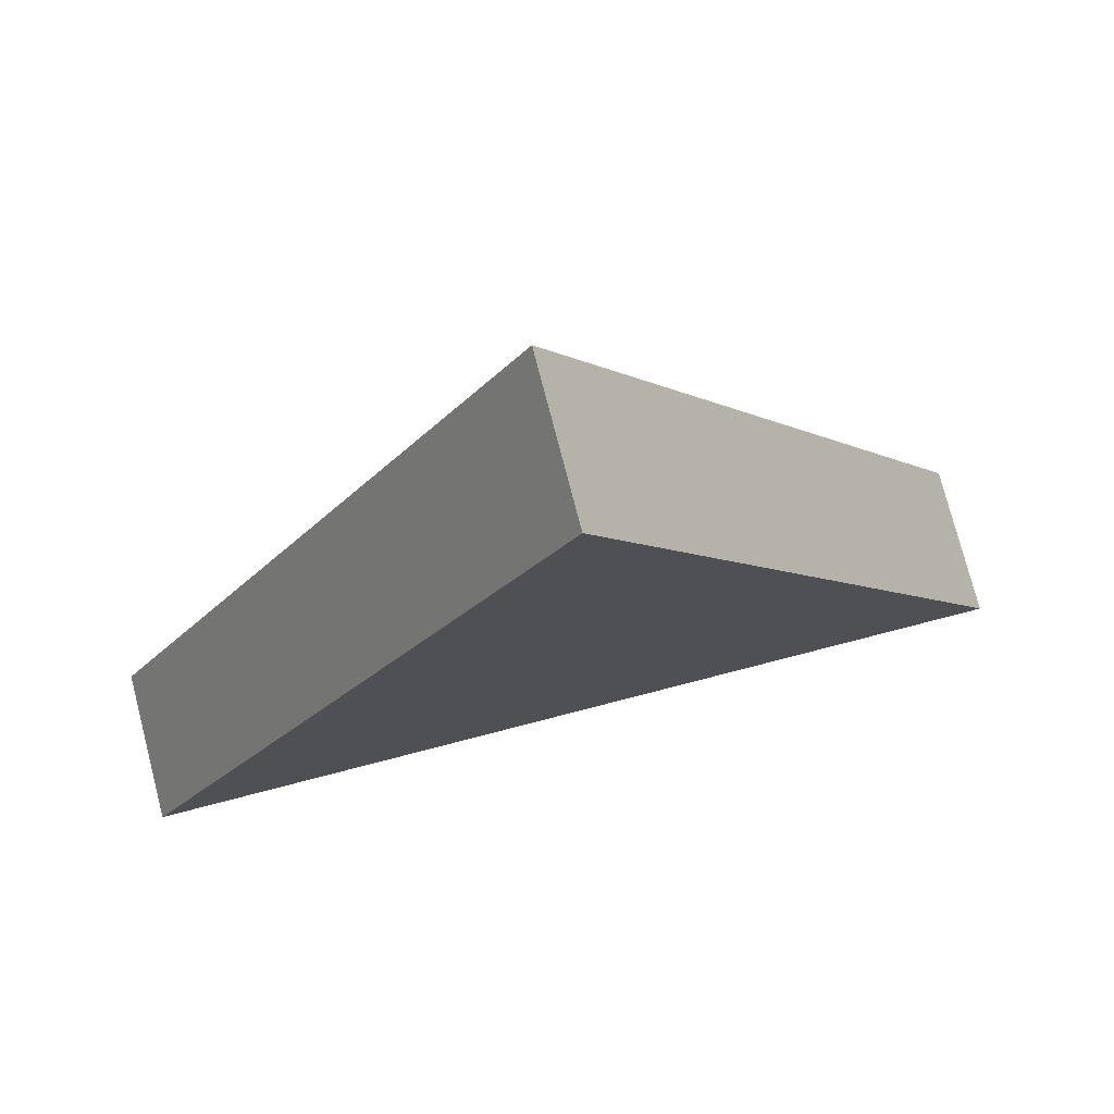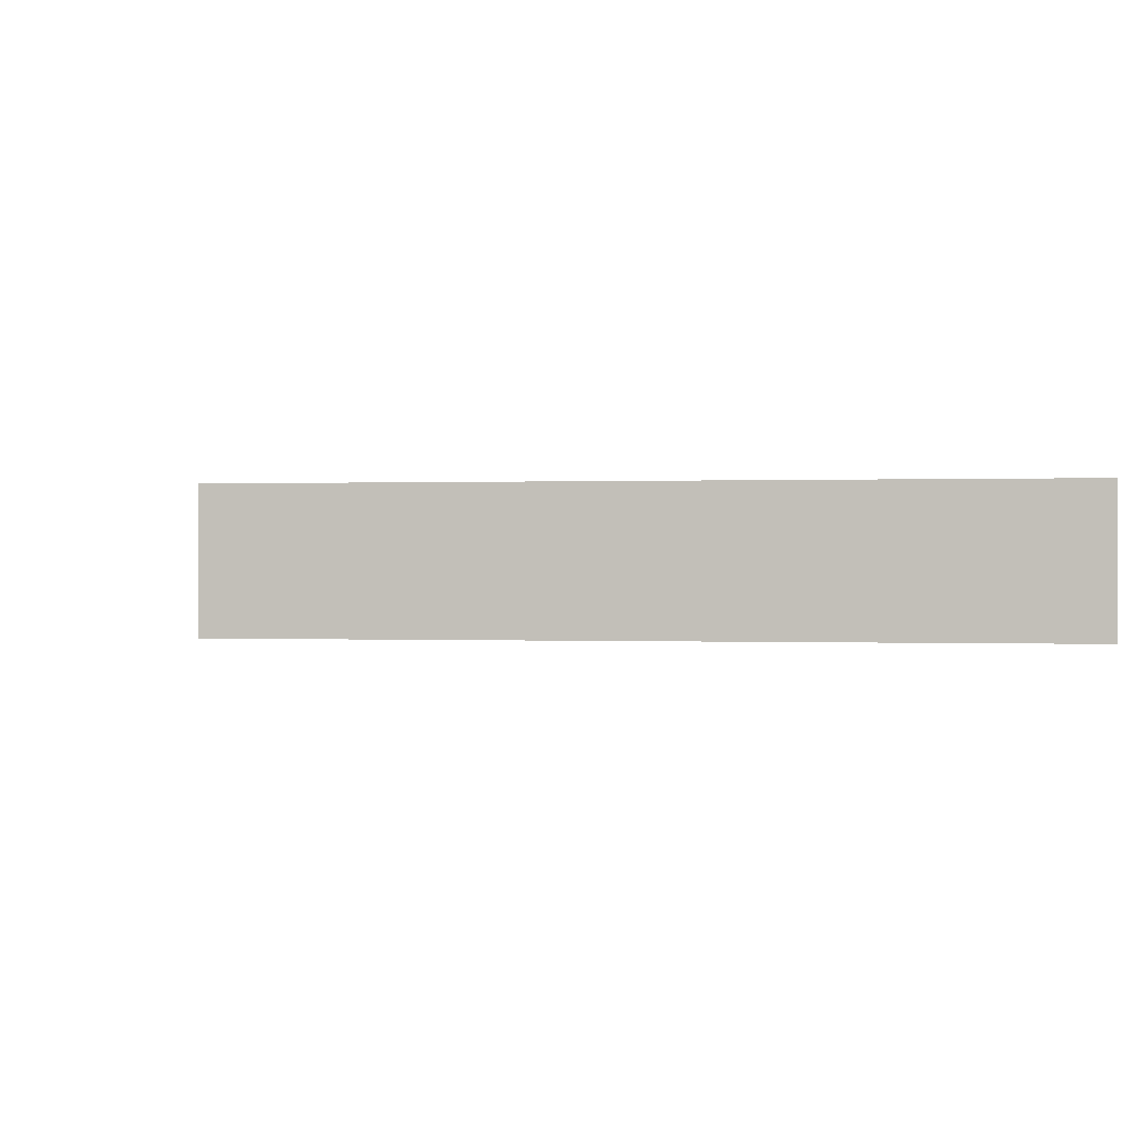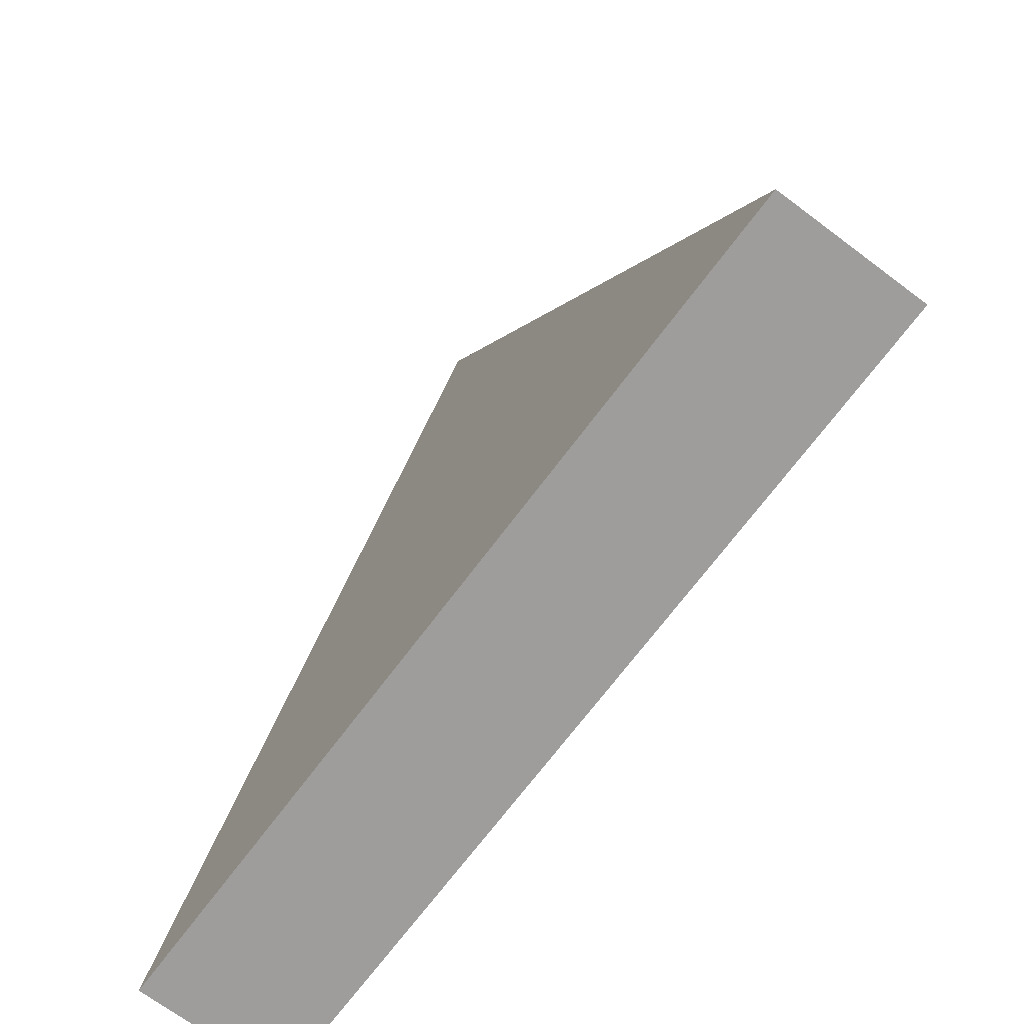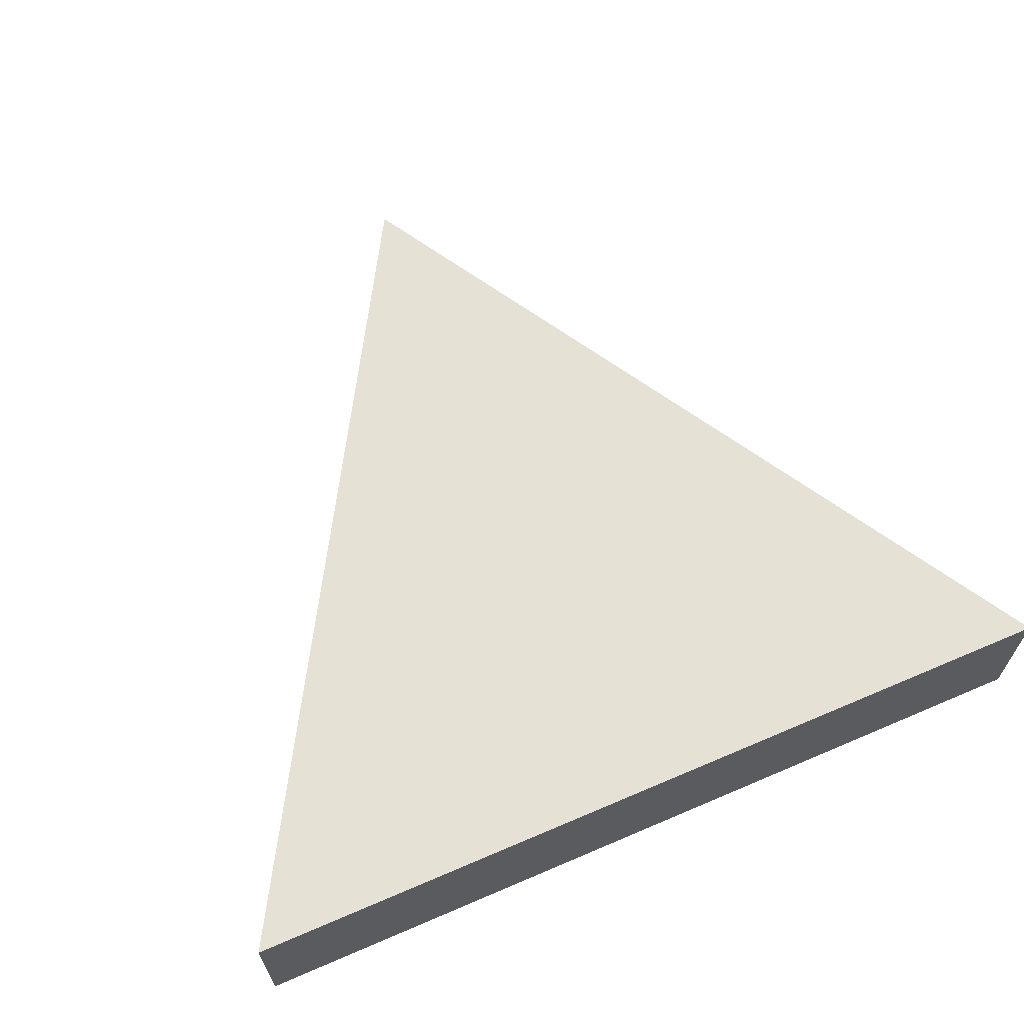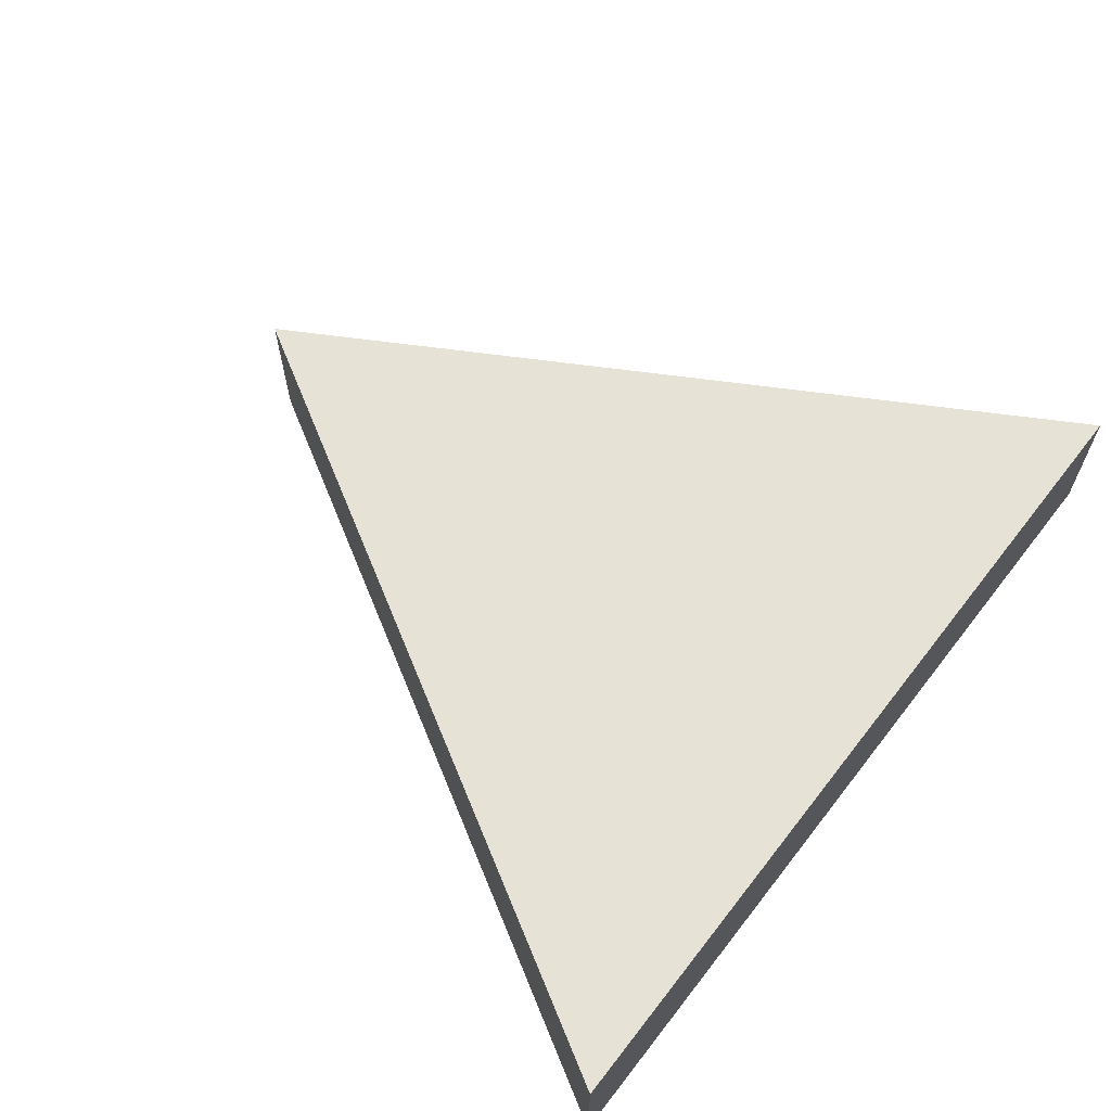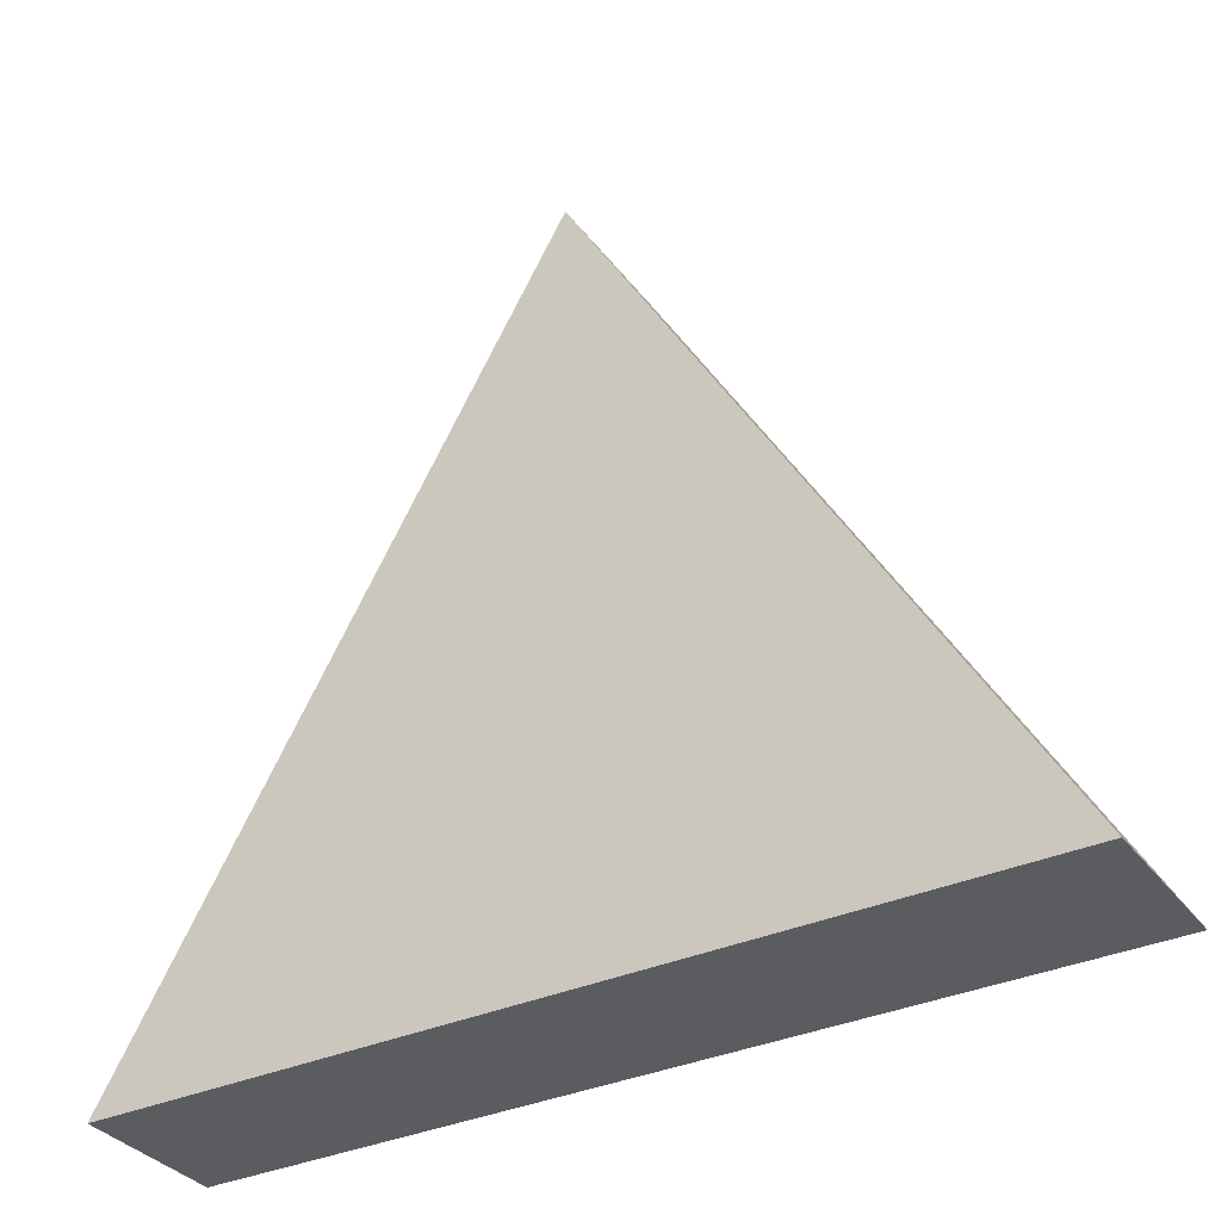
<metadata>
{"format":"obj","ext":"obj","renderer":"f3d","projection":"perspective","resolution":1024,"background":"white","views":[{"elev":76.4,"azim":-14.5,"up":"+Y"},{"elev":-0.0,"azim":-110.4,"up":"+Z"},{"elev":-70.5,"azim":53.2,"up":"+Y"},{"elev":64.2,"azim":-23.4,"up":"+Z"},{"elev":63.7,"azim":-52.2,"up":"+Z"},{"elev":-34.3,"azim":31.4,"up":"+Y"}]}
</metadata>
<code>
o Left
v -0 -1.079 -0.15
v -0 -1.079 0.15
v -1.732 -1.079 -0.15
v -1.732 -1.079 0.15
v -0.866 0.421 -0.15
v -0.866 0.421 0.15
f 2 3 1
f 4 5 3
f 4 2 6
f 6 1 5
f 1 3 5
f 2 4 3
f 4 6 5
f 6 2 1

</code>
